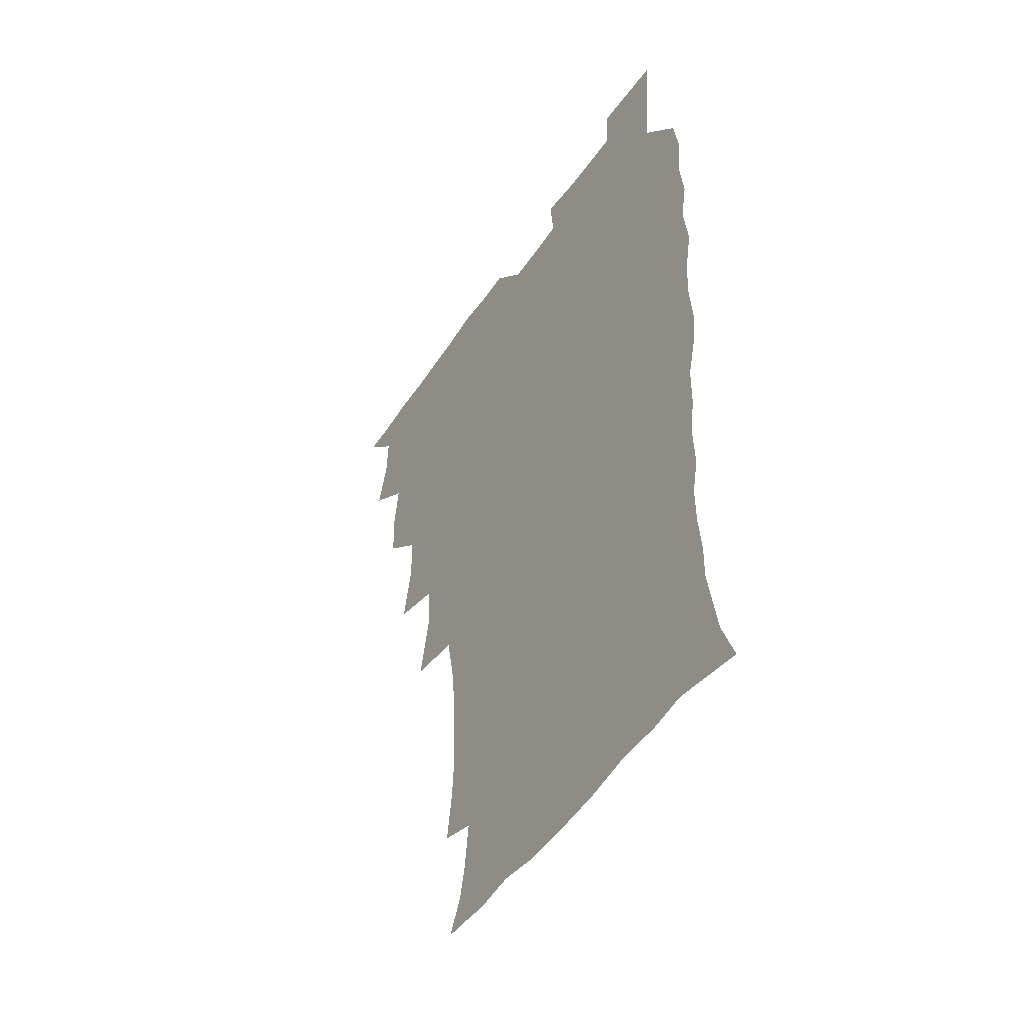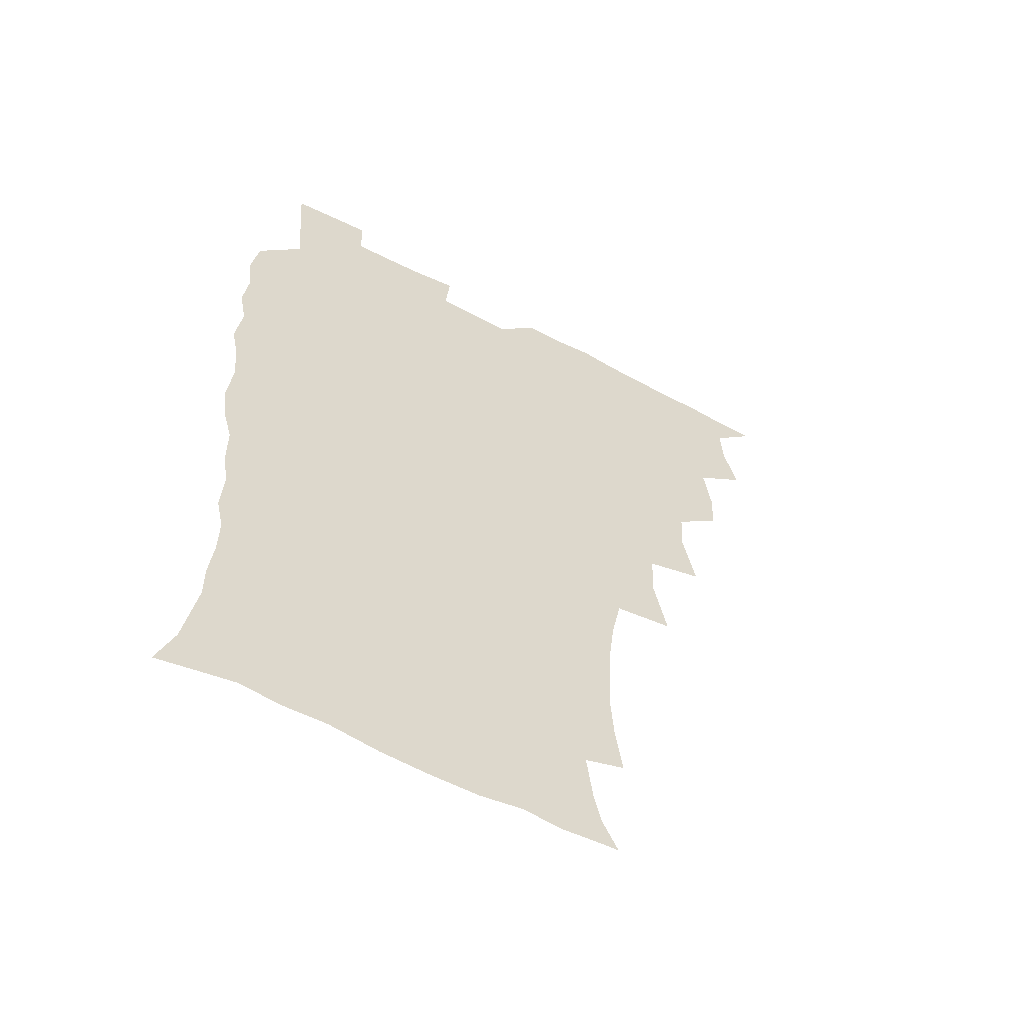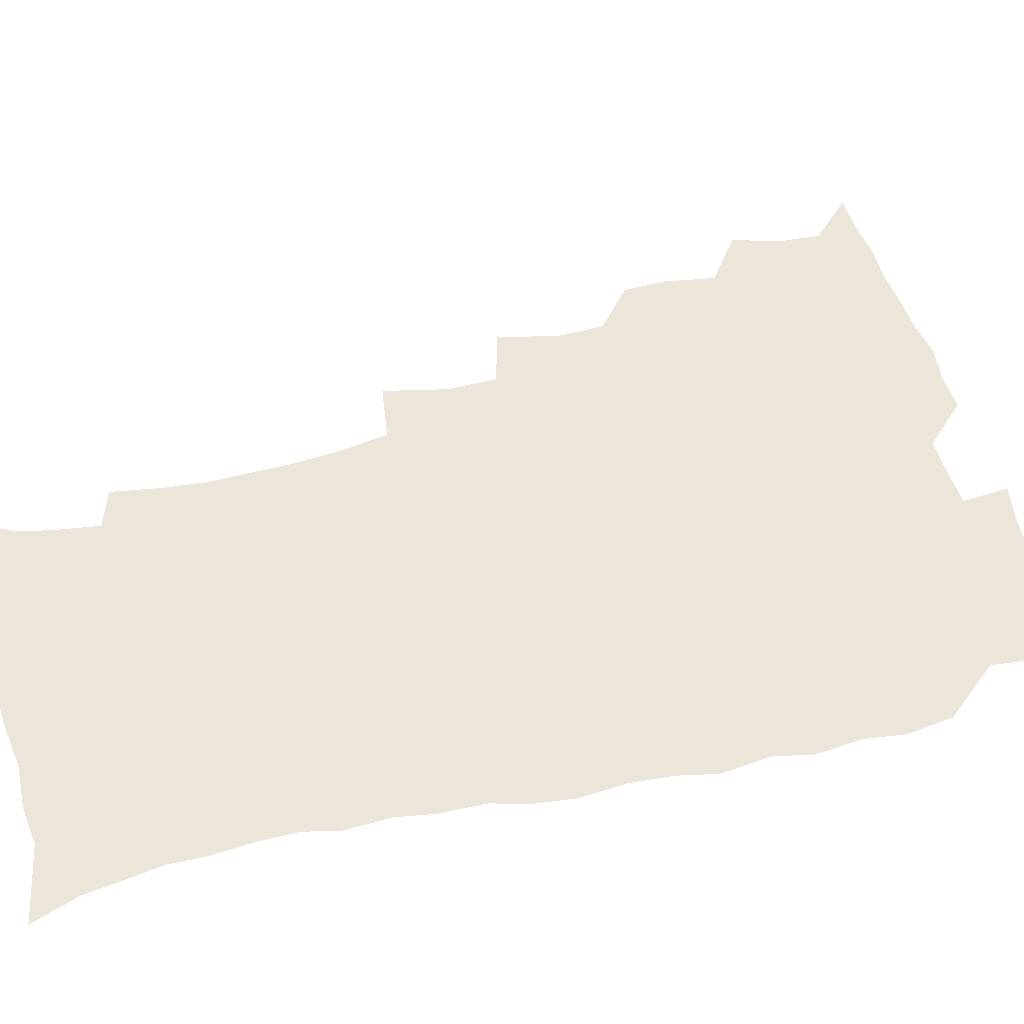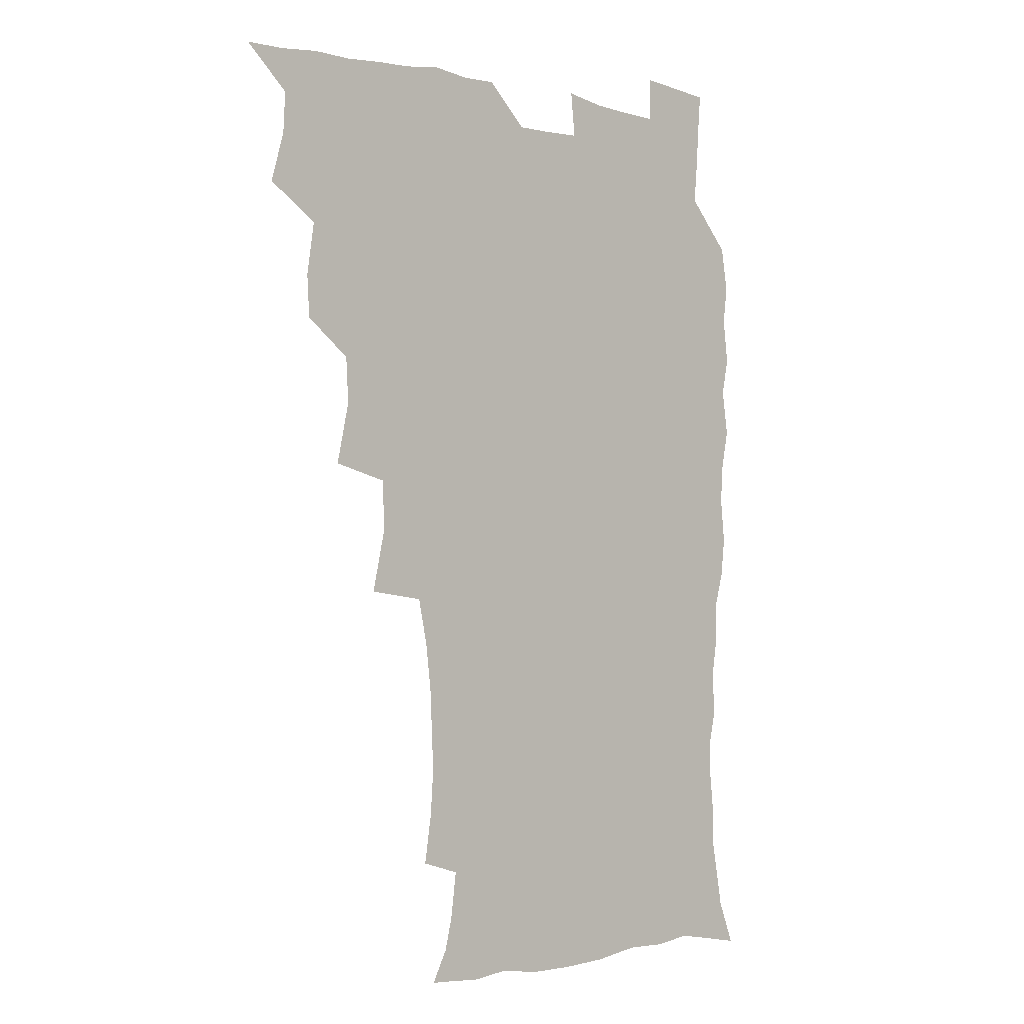
<metadata>
{"format":"obj","ext":"obj","renderer":"f3d","projection":"perspective","resolution":1024,"background":"white","views":[{"elev":-48.0,"azim":58.0,"up":"+Y"},{"elev":-58.1,"azim":151.2,"up":"+Y"},{"elev":47.6,"azim":75.6,"up":"+Z"},{"elev":-1.4,"azim":-41.9,"up":"+Y"}]}
</metadata>
<code>
v 465.8 524.9 0
v 476.5 475.1 0
v 481.7 493.4 0
v 482.5 509 0
v 481.4 525 0
v 493.8 426 0
v 492.9 442.2 0
v 495.9 461.8 0
v 498.1 478.9 0
v 498.9 494.4 0
v 498.3 509.2 0
v 496.4 526.4 0
v 507.3 371.9 0
v 512.2 395 0
v 511.3 412.2 0
v 513.6 432.3 0
v 511.7 447.2 0
v 510.8 462 0
v 514.7 480.3 0
v 514.4 494.8 0
v 513.4 509.6 0
v 512 525.9 0
v 524.5 323.5 0
v 529.6 346.9 0
v 529 365.9 0
v 528.8 384.3 0
v 529.8 402.8 0
v 528.2 417.5 0
v 529.2 434.8 0
v 529.4 450.5 0
v 529.7 466 0
v 529.3 480.7 0
v 529 495.3 0
v 528 510.2 0
v 526.6 526.9 0
v 550.3 217.8 0
v 553.1 236.6 0
v 554.2 253.6 0
v 553.6 268.3 0
v 552.8 285.2 0
v 550.7 302.6 0
v 547.1 320.3 0
v 545.6 338 0
v 545 355 0
v 545.5 373.5 0
v 544.1 388.6 0
v 544.2 405 0
v 544.3 421 0
v 545.2 437.2 0
v 545.1 452.1 0
v 546.1 467.3 0
v 544.9 481.3 0
v 543.6 495.8 0
v 542.7 510.4 0
v 541.2 527.4 0
v 554.6 171.1 0
v 560.6 183.1 0
v 563.5 195 0
v 565.8 212.9 0
v 568.1 233 0
v 567.2 247.2 0
v 567.7 263.9 0
v 566.1 277.7 0
v 566.2 297.3 0
v 563.3 311.1 0
v 562 328.3 0
v 560 343.1 0
v 560.6 361 0
v 560 376.9 0
v 560.2 393.4 0
v 559.7 408.3 0
v 561 424.9 0
v 559.9 438.6 0
v 561.1 454.3 0
v 560.3 467.8 0
v 559.5 481.7 0
v 558.7 495.8 0
v 557 511.9 0
v 555.2 529.3 0
v 564.5 170.6 0
v 572.8 186.8 0
v 577.5 204.5 0
v 580.6 224 0
v 581.2 240.4 0
v 581.3 256.4 0
v 580.1 270.1 0
v 579.7 286.8 0
v 579 303.4 0
v 577.4 317.9 0
v 577 335 0
v 576.1 350.3 0
v 574.3 363.1 0
v 574.2 379.3 0
v 574.7 395.6 0
v 575.6 412.4 0
v 575 425.9 0
v 574.6 439.8 0
v 575 454.6 0
v 574.2 468.2 0
v 574.1 481.9 0
v 573.2 496 0
v 571.3 512.4 0
v 570.6 527.4 0
v 576.1 169.6 0
v 587.9 193.2 0
v 592.6 213.3 0
v 593.3 228.3 0
v 593.6 244.2 0
v 593.4 259.6 0
v 592.9 274.6 0
v 592.2 289.9 0
v 591.4 305.8 0
v 591.5 323.7 0
v 590.2 337.2 0
v 589.1 351.1 0
v 589.2 367.4 0
v 588.5 382 0
v 588.9 395.9 0
v 589.1 411.9 0
v 588.6 425.7 0
v 588.6 440.2 0
v 589.1 454.9 0
v 588.7 468.5 0
v 588.2 482.3 0
v 587.3 496.9 0
v 585.8 512.4 0
v 584.6 527.7 0
v 591.4 171.3 0
v 602.4 196.8 0
v 605.4 215.8 0
v 606.4 232.5 0
v 606.2 246.5 0
v 605.5 260.2 0
v 605.3 276.5 0
v 605 293.2 0
v 604.5 307.8 0
v 604.3 325.4 0
v 603.5 338.7 0
v 603.3 354.2 0
v 602.7 367.9 0
v 601.7 378.9 0
v 602.3 396.3 0
v 603 413.1 0
v 602.7 426.6 0
v 603.2 442 0
v 602.9 455.1 0
v 602.7 468.8 0
v 602.3 482.6 0
v 602.3 496.4 0
v 600.8 511.7 0
v 607.6 168.7 0
v 616 197.1 0
v 618.2 217.4 0
v 618.8 232.9 0
v 618.8 248.8 0
v 618.5 263.1 0
v 618.3 279.7 0
v 617.7 292.7 0
v 617.3 310.2 0
v 617.3 325.4 0
v 616.8 339.8 0
v 616.7 354.7 0
v 616.7 370.3 0
v 616.7 383.9 0
v 616.4 398.2 0
v 616.6 413.8 0
v 616.4 426.9 0
v 616.7 441.8 0
v 617 455.6 0
v 617.3 469.1 0
v 617.1 482.5 0
v 616.5 496.9 0
v 615.7 511.7 0
v 626.1 168.6 0
v 630.3 195.9 0
v 631.2 215.5 0
v 631.4 233.7 0
v 631.4 249.2 0
v 631.3 264.3 0
v 630.9 279.9 0
v 630.8 294.5 0
v 630.5 307.7 0
v 630 326.2 0
v 630.1 338.1 0
v 629.8 354.9 0
v 630 369.3 0
v 630 384.4 0
v 630 398.3 0
v 630 413.4 0
v 630.2 427.7 0
v 630.4 441.7 0
v 630.6 455.5 0
v 630.7 469.2 0
v 631 482.6 0
v 631.1 496.5 0
v 630.4 512.1 0
v 628.6 529.5 0
v 644.9 169.4 0
v 644.9 197.8 0
v 644.5 217.3 0
v 644.4 232.3 0
v 644.1 247.9 0
v 644 264.1 0
v 643.5 279.7 0
v 643.3 297 0
v 643.4 309.2 0
v 642.8 326.1 0
v 643.2 339.9 0
v 643.2 354 0
v 643.3 369 0
v 643.4 383.7 0
v 643.5 398 0
v 643.6 412.6 0
v 643.8 427.3 0
v 644 441.3 0
v 644.4 454.9 0
v 644.8 468.7 0
v 645.1 482.6 0
v 645.3 496.6 0
v 645.4 511.1 0
v 644.7 526.8 0
v 663.6 172.1 0
v 659.4 197.1 0
v 657.9 215.3 0
v 657 232.3 0
v 657.7 245 0
v 656.3 263.8 0
v 657.2 276.3 0
v 656 294.5 0
v 655.9 309.8 0
v 656 324.4 0
v 655.9 339.9 0
v 656.1 353.9 0
v 657.3 366.9 0
v 657.4 381.6 0
v 657.4 396.5 0
v 657.6 410.4 0
v 657.2 427.2 0
v 657.4 441.4 0
v 658.1 455.1 0
v 658.5 468.9 0
v 659.1 482.4 0
v 659.6 496.3 0
v 659.9 510.7 0
v 659.8 525.8 0
v 680.8 171.6 0
v 674 195.8 0
v 672 212.4 0
v 671.2 227.8 0
v 670.3 244.5 0
v 669.6 260.5 0
v 669.6 275.5 0
v 668.5 293.2 0
v 668.9 307.4 0
v 670.5 320 0
v 669.8 336.4 0
v 671 349.6 0
v 670.4 366.1 0
v 670.5 381.2 0
v 670.9 395.6 0
v 670.6 411.1 0
v 672 424.4 0
v 672.8 438.4 0
v 672.2 453.8 0
v 672.4 468.1 0
v 673.3 481.8 0
v 673.8 496 0
v 674.4 510.6 0
v 674.9 525.3 0
v 675.1 542.1 0
v 695.6 173.5 0
v 688 194.4 0
v 685.9 209.6 0
v 684 226.1 0
v 683.8 240.5 0
v 682.3 257.9 0
v 682 273.8 0
v 682.1 288.8 0
v 683.4 302 0
v 682.7 319.3 0
v 683.7 333 0
v 683.6 348.7 0
v 684.3 363 0
v 684.5 378.1 0
v 685.8 392.1 0
v 685.9 407.2 0
v 687.3 421.1 0
v 686.3 437.5 0
v 687.6 451.2 0
v 687.2 466.4 0
v 687 481.6 0
v 687.9 495.4 0
v 689.1 509.7 0
v 690 524.7 0
v 690.5 540.6 0
v 711.1 170.6 0
v 703 190.4 0
v 699.6 206.3 0
v 698.6 220.3 0
v 696.8 236.7 0
v 696.4 251.6 0
v 696 267.2 0
v 696.5 282.1 0
v 696.4 297.9 0
v 696.3 313.9 0
v 698.5 327.1 0
v 699.6 341.9 0
v 698.3 358.8 0
v 701.6 371.3 0
v 701.2 387.3 0
v 700.1 404 0
v 702.1 417.8 0
v 701.5 433.8 0
v 702.3 448.5 0
v 702.3 463.7 0
v 701.5 479.3 0
v 703 493.2 0
v 704.3 508.5 0
v 705.3 523.9 0
v 706.5 539 0
v 725.2 167.9 0
v 718.6 184.9 0
v 716.3 198.3 0
v 713.7 212.8 0
v 713.9 225.5 0
v 712.2 241.2 0
v 712 256.2 0
v 714.8 268.6 0
v 713.9 285.6 0
v 716 299.8 0
v 716.1 316.1 0
v 719.7 329.4 0
v 721.3 344.4 0
v 719.5 362.1 0
v 720.5 377.5 0
v 723.4 391.9 0
v 720.9 409.8 0
v 723.7 424.1 0
v 721.5 441.4 0
v 723.3 455.9 0
v 720.5 473.1 0
f 4 5 1
f 8 9 2
f 2 9 3
f 9 10 3
f 3 10 4
f 10 11 4
f 4 11 5
f 11 12 5
f 15 16 6
f 6 16 7
f 16 17 7
f 7 17 8
f 17 18 8
f 8 18 9
f 18 19 9
f 9 19 10
f 19 20 10
f 10 20 11
f 20 21 11
f 11 21 12
f 21 22 12
f 25 26 13
f 13 26 14
f 26 27 14
f 14 27 15
f 27 28 15
f 15 28 16
f 28 29 16
f 16 29 17
f 29 30 17
f 17 30 18
f 30 31 18
f 18 31 19
f 31 32 19
f 19 32 20
f 32 33 20
f 20 33 21
f 33 34 21
f 21 34 22
f 34 35 22
f 42 43 23
f 23 43 24
f 43 44 24
f 24 44 25
f 44 45 25
f 25 45 26
f 45 46 26
f 26 46 27
f 46 47 27
f 27 47 28
f 47 48 28
f 28 48 29
f 48 49 29
f 29 49 30
f 49 50 30
f 30 50 31
f 50 51 31
f 31 51 32
f 51 52 32
f 32 52 33
f 52 53 33
f 33 53 34
f 53 54 34
f 34 54 35
f 54 55 35
f 59 60 36
f 36 60 37
f 60 61 37
f 37 61 38
f 61 62 38
f 38 62 39
f 62 63 39
f 39 63 40
f 63 64 40
f 40 64 41
f 64 65 41
f 41 65 42
f 65 66 42
f 42 66 43
f 66 67 43
f 43 67 44
f 67 68 44
f 44 68 45
f 68 69 45
f 45 69 46
f 69 70 46
f 46 70 47
f 70 71 47
f 47 71 48
f 71 72 48
f 48 72 49
f 72 73 49
f 49 73 50
f 73 74 50
f 50 74 51
f 74 75 51
f 51 75 52
f 75 76 52
f 52 76 53
f 76 77 53
f 53 77 54
f 77 78 54
f 54 78 55
f 78 79 55
f 56 80 57
f 80 81 57
f 57 81 58
f 81 82 58
f 58 82 59
f 82 83 59
f 59 83 60
f 83 84 60
f 60 84 61
f 84 85 61
f 61 85 62
f 85 86 62
f 62 86 63
f 86 87 63
f 63 87 64
f 87 88 64
f 64 88 65
f 88 89 65
f 65 89 66
f 89 90 66
f 66 90 67
f 90 91 67
f 67 91 68
f 91 92 68
f 68 92 69
f 92 93 69
f 69 93 70
f 93 94 70
f 70 94 71
f 94 95 71
f 71 95 72
f 95 96 72
f 72 96 73
f 96 97 73
f 73 97 74
f 97 98 74
f 74 98 75
f 98 99 75
f 75 99 76
f 99 100 76
f 76 100 77
f 100 101 77
f 77 101 78
f 101 102 78
f 78 102 79
f 102 103 79
f 80 104 81
f 104 105 81
f 81 105 82
f 105 106 82
f 82 106 83
f 106 107 83
f 83 107 84
f 107 108 84
f 84 108 85
f 108 109 85
f 85 109 86
f 109 110 86
f 86 110 87
f 110 111 87
f 87 111 88
f 111 112 88
f 88 112 89
f 112 113 89
f 89 113 90
f 113 114 90
f 90 114 91
f 114 115 91
f 91 115 92
f 115 116 92
f 92 116 93
f 116 117 93
f 93 117 94
f 117 118 94
f 94 118 95
f 118 119 95
f 95 119 96
f 119 120 96
f 96 120 97
f 120 121 97
f 97 121 98
f 121 122 98
f 98 122 99
f 122 123 99
f 99 123 100
f 123 124 100
f 100 124 101
f 124 125 101
f 101 125 102
f 125 126 102
f 102 126 103
f 126 127 103
f 104 128 105
f 128 129 105
f 105 129 106
f 129 130 106
f 106 130 107
f 130 131 107
f 107 131 108
f 131 132 108
f 108 132 109
f 132 133 109
f 109 133 110
f 133 134 110
f 110 134 111
f 134 135 111
f 111 135 112
f 135 136 112
f 112 136 113
f 136 137 113
f 113 137 114
f 137 138 114
f 114 138 115
f 138 139 115
f 115 139 116
f 139 140 116
f 116 140 117
f 140 141 117
f 117 141 118
f 141 142 118
f 118 142 119
f 142 143 119
f 119 143 120
f 143 144 120
f 120 144 121
f 144 145 121
f 121 145 122
f 145 146 122
f 122 146 123
f 146 147 123
f 123 147 124
f 147 148 124
f 124 148 125
f 148 149 125
f 125 149 126
f 149 150 126
f 126 150 127
f 128 151 129
f 151 152 129
f 129 152 130
f 152 153 130
f 130 153 131
f 153 154 131
f 131 154 132
f 154 155 132
f 132 155 133
f 155 156 133
f 133 156 134
f 156 157 134
f 134 157 135
f 157 158 135
f 135 158 136
f 158 159 136
f 136 159 137
f 159 160 137
f 137 160 138
f 160 161 138
f 138 161 139
f 161 162 139
f 139 162 140
f 162 163 140
f 140 163 141
f 163 164 141
f 141 164 142
f 164 165 142
f 142 165 143
f 165 166 143
f 143 166 144
f 166 167 144
f 144 167 145
f 167 168 145
f 145 168 146
f 168 169 146
f 146 169 147
f 169 170 147
f 147 170 148
f 170 171 148
f 148 171 149
f 171 172 149
f 149 172 150
f 172 173 150
f 151 174 152
f 174 175 152
f 152 175 153
f 175 176 153
f 153 176 154
f 176 177 154
f 154 177 155
f 177 178 155
f 155 178 156
f 178 179 156
f 156 179 157
f 179 180 157
f 157 180 158
f 180 181 158
f 158 181 159
f 181 182 159
f 159 182 160
f 182 183 160
f 160 183 161
f 183 184 161
f 161 184 162
f 184 185 162
f 162 185 163
f 185 186 163
f 163 186 164
f 186 187 164
f 164 187 165
f 187 188 165
f 165 188 166
f 188 189 166
f 166 189 167
f 189 190 167
f 167 190 168
f 190 191 168
f 168 191 169
f 191 192 169
f 169 192 170
f 192 193 170
f 170 193 171
f 193 194 171
f 171 194 172
f 194 195 172
f 172 195 173
f 195 196 173
f 174 198 175
f 198 199 175
f 175 199 176
f 199 200 176
f 176 200 177
f 200 201 177
f 177 201 178
f 201 202 178
f 178 202 179
f 202 203 179
f 179 203 180
f 203 204 180
f 180 204 181
f 204 205 181
f 181 205 182
f 205 206 182
f 182 206 183
f 206 207 183
f 183 207 184
f 207 208 184
f 184 208 185
f 208 209 185
f 185 209 186
f 209 210 186
f 186 210 187
f 210 211 187
f 187 211 188
f 211 212 188
f 188 212 189
f 212 213 189
f 189 213 190
f 213 214 190
f 190 214 191
f 214 215 191
f 191 215 192
f 215 216 192
f 192 216 193
f 216 217 193
f 193 217 194
f 217 218 194
f 194 218 195
f 218 219 195
f 195 219 196
f 219 220 196
f 196 220 197
f 220 221 197
f 198 222 199
f 222 223 199
f 199 223 200
f 223 224 200
f 200 224 201
f 224 225 201
f 201 225 202
f 225 226 202
f 202 226 203
f 226 227 203
f 203 227 204
f 227 228 204
f 204 228 205
f 228 229 205
f 205 229 206
f 229 230 206
f 206 230 207
f 230 231 207
f 207 231 208
f 231 232 208
f 208 232 209
f 232 233 209
f 209 233 210
f 233 234 210
f 210 234 211
f 234 235 211
f 211 235 212
f 235 236 212
f 212 236 213
f 236 237 213
f 213 237 214
f 237 238 214
f 214 238 215
f 238 239 215
f 215 239 216
f 239 240 216
f 216 240 217
f 240 241 217
f 217 241 218
f 241 242 218
f 218 242 219
f 242 243 219
f 219 243 220
f 243 244 220
f 220 244 221
f 244 245 221
f 222 246 223
f 246 247 223
f 223 247 224
f 247 248 224
f 224 248 225
f 248 249 225
f 225 249 226
f 249 250 226
f 226 250 227
f 250 251 227
f 227 251 228
f 251 252 228
f 228 252 229
f 252 253 229
f 229 253 230
f 253 254 230
f 230 254 231
f 254 255 231
f 231 255 232
f 255 256 232
f 232 256 233
f 256 257 233
f 233 257 234
f 257 258 234
f 234 258 235
f 258 259 235
f 235 259 236
f 259 260 236
f 236 260 237
f 260 261 237
f 237 261 238
f 261 262 238
f 238 262 239
f 262 263 239
f 239 263 240
f 263 264 240
f 240 264 241
f 264 265 241
f 241 265 242
f 265 266 242
f 242 266 243
f 266 267 243
f 243 267 244
f 267 268 244
f 244 268 245
f 268 269 245
f 246 271 247
f 271 272 247
f 247 272 248
f 272 273 248
f 248 273 249
f 273 274 249
f 249 274 250
f 274 275 250
f 250 275 251
f 275 276 251
f 251 276 252
f 276 277 252
f 252 277 253
f 277 278 253
f 253 278 254
f 278 279 254
f 254 279 255
f 279 280 255
f 255 280 256
f 280 281 256
f 256 281 257
f 281 282 257
f 257 282 258
f 282 283 258
f 258 283 259
f 283 284 259
f 259 284 260
f 284 285 260
f 260 285 261
f 285 286 261
f 261 286 262
f 286 287 262
f 262 287 263
f 287 288 263
f 263 288 264
f 288 289 264
f 264 289 265
f 289 290 265
f 265 290 266
f 290 291 266
f 266 291 267
f 291 292 267
f 267 292 268
f 292 293 268
f 268 293 269
f 293 294 269
f 269 294 270
f 294 295 270
f 271 296 272
f 296 297 272
f 272 297 273
f 297 298 273
f 273 298 274
f 298 299 274
f 274 299 275
f 299 300 275
f 275 300 276
f 300 301 276
f 276 301 277
f 301 302 277
f 277 302 278
f 302 303 278
f 278 303 279
f 303 304 279
f 279 304 280
f 304 305 280
f 280 305 281
f 305 306 281
f 281 306 282
f 306 307 282
f 282 307 283
f 307 308 283
f 283 308 284
f 308 309 284
f 284 309 285
f 309 310 285
f 285 310 286
f 310 311 286
f 286 311 287
f 311 312 287
f 287 312 288
f 312 313 288
f 288 313 289
f 313 314 289
f 289 314 290
f 314 315 290
f 290 315 291
f 315 316 291
f 291 316 292
f 316 317 292
f 292 317 293
f 317 318 293
f 293 318 294
f 318 319 294
f 294 319 295
f 319 320 295
f 296 321 297
f 321 322 297
f 297 322 298
f 322 323 298
f 298 323 299
f 323 324 299
f 299 324 300
f 324 325 300
f 300 325 301
f 325 326 301
f 301 326 302
f 326 327 302
f 302 327 303
f 327 328 303
f 303 328 304
f 328 329 304
f 304 329 305
f 329 330 305
f 305 330 306
f 330 331 306
f 306 331 307
f 331 332 307
f 307 332 308
f 332 333 308
f 308 333 309
f 333 334 309
f 309 334 310
f 334 335 310
f 310 335 311
f 335 336 311
f 311 336 312
f 336 337 312
f 312 337 313
f 337 338 313
f 313 338 314
f 338 339 314
f 314 339 315
f 339 340 315
f 315 340 316
f 340 341 316
f 316 341 317

</code>
